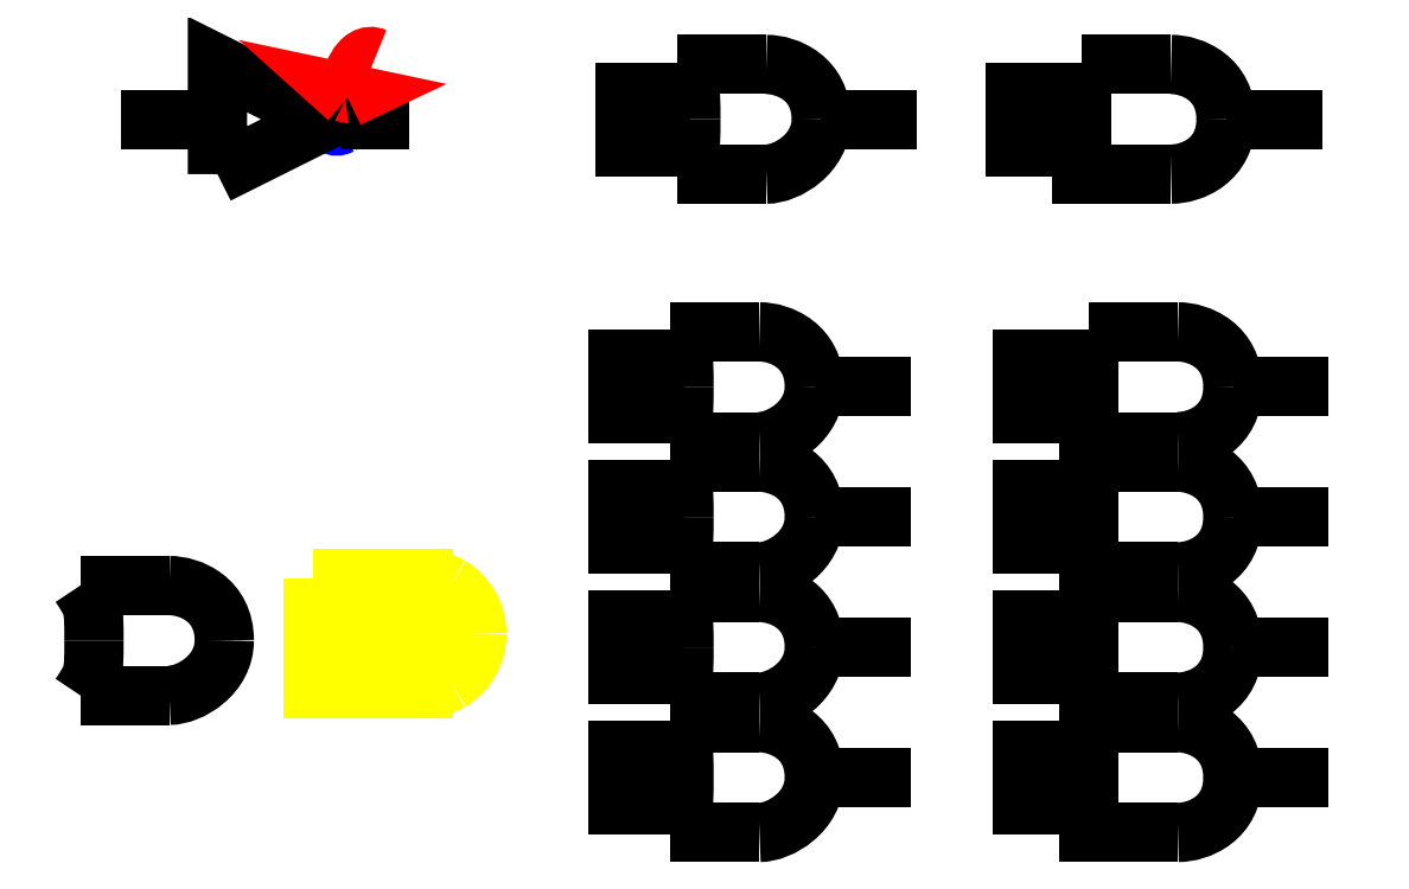
<metadata>
{"format":"dxf","ext":"dxf","renderer":"ezdxf+matplotlib","layout":"modelspace","background":"white","min_lineweight":24,"dpi":150}
</metadata>
<code>
0
SECTION
2
ENTITIES
0
SPLINE
8
Templates
70
8
71
3
72
8
73
4
74
0
40
0
40
0
40
0
40
0
40
1
40
1
40
1
40
1
10
17.59
20
14.83
30
0
10
17.59
20
14.03
30
0
10
17.17
20
13.29
30
0
10
16.5
20
12.89
30
0
0
SPLINE
8
Templates
70
8
71
3
72
8
73
4
74
0
40
0
40
0
40
0
40
0
40
1
40
1
40
1
40
1
10
16.5
20
12.89
30
0
10
15.82
20
12.49
30
0
10
14.99
20
12.49
30
0
10
14.31
20
12.89
30
0
0
SPLINE
8
Templates
70
8
71
3
72
8
73
4
74
0
40
0
40
0
40
0
40
0
40
1
40
1
40
1
40
1
10
14.31
20
12.89
30
0
10
13.64
20
13.29
30
0
10
13.22
20
14.03
30
0
10
13.22
20
14.83
30
0
0
SPLINE
8
Templates
70
8
71
3
72
8
73
4
74
0
40
0
40
0
40
0
40
0
40
1
40
1
40
1
40
1
10
13.22
20
14.83
30
0
10
13.22
20
15.63
30
0
10
13.64
20
16.37
30
0
10
14.31
20
16.77
30
0
0
SPLINE
8
Templates
70
8
71
3
72
8
73
4
74
0
40
0
40
0
40
0
40
0
40
1
40
1
40
1
40
1
10
14.31
20
16.77
30
0
10
14.99
20
17.18
30
0
10
15.82
20
17.18
30
0
10
16.5
20
16.77
30
0
0
SPLINE
8
Templates
70
8
71
3
72
8
73
4
74
0
40
0
40
0
40
0
40
0
40
1
40
1
40
1
40
1
10
16.5
20
16.77
30
0
10
17.17
20
16.37
30
0
10
17.59
20
15.63
30
0
10
17.59
20
14.83
30
0
0
LWPOLYLINE
8
Templates
90
4
70
1
10
10.92
20
17.08
30
0
10
15.4
20
17.08
30
0
10
15.4
20
12.6
30
0
10
10.92
20
12.6
30
0
0
LWPOLYLINE
8
Templates
90
1
70
1
10
17.59
20
14.83
30
0
0
LWPOLYLINE
8
Templates
90
4
70
0
10
13.16
20
17.08
30
0
10
13.16
20
12.6
30
0
10
13.16
20
12.6
30
0
10
13.16
20
12.6
30
0
0
SPLINE
8
Templates
70
8
71
3
72
8
73
4
74
0
40
0
40
0
40
0
40
0
40
1
40
1
40
1
40
1
10
11.76
20
12.6
30
0
10
12.32
20
13.44
30
0
10
12.32
20
13.44
30
0
10
12.32
20
14.84
30
0
0
SPLINE
8
Templates
70
8
71
3
72
8
73
4
74
0
40
0
40
0
40
0
40
0
40
1
40
1
40
1
40
1
10
12.32
20
14.84
30
0
10
12.32
20
16.24
30
0
10
12.32
20
16.24
30
0
10
11.76
20
17.08
30
0
0
LWPOLYLINE
8
Templates
90
3
70
0
10
11.76
20
17.08
30
0
10
11.76
20
12.6
30
0
10
11.76
20
12.6
30
0
0
LWPOLYLINE
8
Templates
90
1
70
1
10
11.76
20
17.08
30
0
0
SPLINE
8
Gates
70
8
71
3
72
8
73
4
74
0
40
0
40
0
40
0
40
0
40
1
40
1
40
1
40
1
10
12.15
20
35.85
30
0
10
12.15
20
35.75
30
0
10
12.09
20
35.66
30
0
10
12.01
20
35.61
30
0
0
SPLINE
8
Gates
70
8
71
3
72
8
73
4
74
0
40
0
40
0
40
0
40
0
40
1
40
1
40
1
40
1
10
12.01
20
35.61
30
0
10
11.92
20
35.56
30
0
10
11.81
20
35.56
30
0
10
11.73
20
35.61
30
0
0
SPLINE
8
Gates
70
8
71
3
72
8
73
4
74
0
40
0
40
0
40
0
40
0
40
1
40
1
40
1
40
1
10
11.73
20
35.61
30
0
10
11.64
20
35.66
30
0
10
11.59
20
35.75
30
0
10
11.59
20
35.85
30
0
0
SPLINE
8
Gates
70
8
71
3
72
8
73
4
74
0
40
0
40
0
40
0
40
0
40
1
40
1
40
1
40
1
10
11.59
20
35.85
30
0
10
11.59
20
35.95
30
0
10
11.64
20
36.04
30
0
10
11.73
20
36.09
30
0
0
SPLINE
8
Gates
70
8
71
3
72
8
73
4
74
0
40
0
40
0
40
0
40
0
40
1
40
1
40
1
40
1
10
11.73
20
36.09
30
0
10
11.81
20
36.14
30
0
10
11.92
20
36.14
30
0
10
12.01
20
36.09
30
0
0
SPLINE
8
Gates
70
8
71
3
72
8
73
4
74
0
40
0
40
0
40
0
40
0
40
1
40
1
40
1
40
1
10
12.01
20
36.09
30
0
10
12.09
20
36.04
30
0
10
12.15
20
35.95
30
0
10
12.15
20
35.85
30
0
0
LWPOLYLINE
8
Gates
90
3
70
1
10
7
20
33.6
30
0
10
11.48
20
35.84
30
0
10
7
20
38.08
30
0
0
LWPOLYLINE
8
Gates
90
1
70
1
10
12.15
20
35.85
30
0
0
LWPOLYLINE
8
Gates
90
2
70
0
10
3.08
20
35.84
30
0
10
7
20
35.84
30
0
0
LWPOLYLINE
8
Gates
90
2
70
0
10
12.04
20
35.84
30
0
10
14.84
20
35.84
30
0
0
SPLINE
8
Gates
70
8
71
3
72
8
73
4
74
0
40
0
40
0
40
0
40
0
40
1
40
1
40
1
40
1
10
5.04
20
16.8
30
0
10
5.88
20
16.8
30
0
10
7.28
20
16.24
30
0
10
7.28
20
14.56
30
0
0
SPLINE
8
Gates
70
8
71
3
72
8
73
4
74
0
40
0
40
0
40
0
40
0
40
1
40
1
40
1
40
1
10
7.28
20
14.56
30
0
10
7.28
20
13.16
30
0
10
5.88
20
12.32
30
0
10
5.04
20
12.32
30
0
0
LWPOLYLINE
8
Gates
90
2
70
0
10
1.4
20
16.8
30
0
10
5.04
20
16.8
30
0
0
SPLINE
8
Gates
70
8
71
3
72
8
73
4
74
0
40
0
40
0
40
0
40
0
40
1
40
1
40
1
40
1
10
1.4
20
12.32
30
0
10
1.96
20
13.16
30
0
10
1.96
20
13.16
30
0
10
1.96
20
14.56
30
0
0
SPLINE
8
Gates
70
8
71
3
72
8
73
4
74
0
40
0
40
0
40
0
40
0
40
1
40
1
40
1
40
1
10
1.96
20
14.56
30
0
10
1.96
20
15.96
30
0
10
1.96
20
15.96
30
0
10
1.4
20
16.8
30
0
0
LWPOLYLINE
8
Gates
90
2
70
0
10
5.04
20
12.32
30
0
10
1.4
20
12.32
30
0
0
LWPOLYLINE
8
Gates
90
1
70
1
10
1.4
20
16.8
30
0
0
SPLINE
8
Gates
70
8
71
3
72
8
73
4
74
0
40
0
40
0
40
0
40
0
40
1
40
1
40
1
40
1
10
29.4
20
38.08
30
0
10
30.24
20
38.08
30
0
10
31.64
20
37.52
30
0
10
31.64
20
35.84
30
0
0
SPLINE
8
Gates
70
8
71
3
72
8
73
4
74
0
40
0
40
0
40
0
40
0
40
1
40
1
40
1
40
1
10
31.64
20
35.84
30
0
10
31.64
20
34.44
30
0
10
30.24
20
33.6
30
0
10
29.4
20
33.6
30
0
0
LWPOLYLINE
8
Gates
90
2
70
0
10
25.76
20
38.08
30
0
10
29.4
20
38.08
30
0
0
SPLINE
8
Gates
70
8
71
3
72
8
73
4
74
0
40
0
40
0
40
0
40
0
40
1
40
1
40
1
40
1
10
25.76
20
33.6
30
0
10
26.32
20
34.44
30
0
10
26.32
20
34.44
30
0
10
26.32
20
35.84
30
0
0
SPLINE
8
Gates
70
8
71
3
72
8
73
4
74
0
40
0
40
0
40
0
40
0
40
1
40
1
40
1
40
1
10
26.32
20
35.84
30
0
10
26.32
20
37.24
30
0
10
26.32
20
37.24
30
0
10
25.76
20
38.08
30
0
0
LWPOLYLINE
8
Gates
90
2
70
0
10
29.4
20
33.6
30
0
10
25.76
20
33.6
30
0
0
LWPOLYLINE
8
Gates
90
1
70
1
10
25.76
20
38.08
30
0
0
LWPOLYLINE
8
Gates
90
2
70
0
10
22.4
20
36.96
30
0
10
26.32
20
36.96
30
0
0
LWPOLYLINE
8
Gates
90
2
70
0
10
22.4
20
34.72
30
0
10
26.32
20
34.72
30
0
0
LWPOLYLINE
8
Gates
90
2
70
0
10
31.64
20
35.84
30
0
10
35.56
20
35.84
30
0
0
SPLINE
8
Gates
70
8
71
3
72
8
73
4
74
0
40
0
40
0
40
0
40
0
40
1
40
1
40
1
40
1
10
45.92
20
38.08
30
0
10
46.76
20
38.08
30
0
10
48.16
20
37.52
30
0
10
48.16
20
35.84
30
0
0
SPLINE
8
Gates
70
8
71
3
72
8
73
4
74
0
40
0
40
0
40
0
40
0
40
1
40
1
40
1
40
1
10
48.16
20
35.84
30
0
10
48.16
20
34.16
30
0
10
46.76
20
33.6
30
0
10
45.92
20
33.6
30
0
0
LWPOLYLINE
8
Gates
90
2
70
0
10
42.28
20
38.08
30
0
10
45.92
20
38.08
30
0
0
LWPOLYLINE
8
Gates
90
3
70
0
10
45.92
20
33.6
30
0
10
42.28
20
33.6
30
0
10
42.28
20
38.08
30
0
0
LWPOLYLINE
8
Gates
90
2
70
0
10
38.36
20
36.96
30
0
10
42.28
20
36.96
30
0
0
LWPOLYLINE
8
Gates
90
2
70
0
10
38.36
20
34.72
30
0
10
42.28
20
34.72
30
0
0
LWPOLYLINE
8
Gates
90
2
70
0
10
48.16
20
35.84
30
0
10
52.08
20
35.84
30
0
0
SPLINE
8
Gates
70
8
71
3
72
8
73
4
74
0
40
0
40
0
40
0
40
0
40
1
40
1
40
1
40
1
10
29.12
20
21.84
30
0
10
29.96
20
21.84
30
0
10
31.36
20
21.28
30
0
10
31.36
20
19.6
30
0
0
SPLINE
8
Gates
70
8
71
3
72
8
73
4
74
0
40
0
40
0
40
0
40
0
40
1
40
1
40
1
40
1
10
31.36
20
19.6
30
0
10
31.36
20
18.2
30
0
10
29.96
20
17.36
30
0
10
29.12
20
17.36
30
0
0
LWPOLYLINE
8
Gates
90
2
70
0
10
25.48
20
21.84
30
0
10
29.12
20
21.84
30
0
0
SPLINE
8
Gates
70
8
71
3
72
8
73
4
74
0
40
0
40
0
40
0
40
0
40
1
40
1
40
1
40
1
10
25.48
20
17.36
30
0
10
26.04
20
18.2
30
0
10
26.04
20
18.2
30
0
10
26.04
20
19.6
30
0
0
SPLINE
8
Gates
70
8
71
3
72
8
73
4
74
0
40
0
40
0
40
0
40
0
40
1
40
1
40
1
40
1
10
26.04
20
19.6
30
0
10
26.04
20
21
30
0
10
26.04
20
21
30
0
10
25.48
20
21.84
30
0
0
LWPOLYLINE
8
Gates
90
2
70
0
10
29.12
20
17.36
30
0
10
25.48
20
17.36
30
0
0
LWPOLYLINE
8
Gates
90
1
70
1
10
25.48
20
21.84
30
0
0
LWPOLYLINE
8
Gates
90
2
70
0
10
22.12
20
20.72
30
0
10
26.04
20
20.72
30
0
0
LWPOLYLINE
8
Gates
90
2
70
0
10
22.12
20
18.48
30
0
10
26.04
20
18.48
30
0
0
LWPOLYLINE
8
Gates
90
2
70
0
10
31.36
20
19.6
30
0
10
35.28
20
19.6
30
0
0
SPLINE
8
Gates
70
8
71
3
72
8
73
4
74
0
40
0
40
0
40
0
40
0
40
1
40
1
40
1
40
1
10
29.12
20
27.16
30
0
10
29.96
20
27.16
30
0
10
31.36
20
26.6
30
0
10
31.36
20
24.92
30
0
0
SPLINE
8
Gates
70
8
71
3
72
8
73
4
74
0
40
0
40
0
40
0
40
0
40
1
40
1
40
1
40
1
10
31.36
20
24.92
30
0
10
31.36
20
23.52
30
0
10
29.96
20
22.68
30
0
10
29.12
20
22.68
30
0
0
LWPOLYLINE
8
Gates
90
2
70
0
10
25.48
20
27.16
30
0
10
29.12
20
27.16
30
0
0
SPLINE
8
Gates
70
8
71
3
72
8
73
4
74
0
40
0
40
0
40
0
40
0
40
1
40
1
40
1
40
1
10
25.48
20
22.68
30
0
10
26.04
20
23.52
30
0
10
26.04
20
23.52
30
0
10
26.04
20
24.92
30
0
0
SPLINE
8
Gates
70
8
71
3
72
8
73
4
74
0
40
0
40
0
40
0
40
0
40
1
40
1
40
1
40
1
10
26.04
20
24.92
30
0
10
26.04
20
26.32
30
0
10
26.04
20
26.32
30
0
10
25.48
20
27.16
30
0
0
LWPOLYLINE
8
Gates
90
2
70
0
10
29.12
20
22.68
30
0
10
25.48
20
22.68
30
0
0
LWPOLYLINE
8
Gates
90
1
70
1
10
25.48
20
27.16
30
0
0
LWPOLYLINE
8
Gates
90
2
70
0
10
22.12
20
26.04
30
0
10
26.04
20
26.04
30
0
0
LWPOLYLINE
8
Gates
90
2
70
0
10
22.12
20
23.8
30
0
10
26.04
20
23.8
30
0
0
LWPOLYLINE
8
Gates
90
2
70
0
10
31.36
20
24.92
30
0
10
35.28
20
24.92
30
0
0
SPLINE
8
Gates
70
8
71
3
72
8
73
4
74
0
40
0
40
0
40
0
40
0
40
1
40
1
40
1
40
1
10
29.12
20
11.2
30
0
10
29.96
20
11.2
30
0
10
31.36
20
10.64
30
0
10
31.36
20
8.961
30
0
0
SPLINE
8
Gates
70
8
71
3
72
8
73
4
74
0
40
0
40
0
40
0
40
0
40
1
40
1
40
1
40
1
10
31.36
20
8.961
30
0
10
31.36
20
7.56
30
0
10
29.96
20
6.72
30
0
10
29.12
20
6.72
30
0
0
LWPOLYLINE
8
Gates
90
2
70
0
10
25.48
20
11.2
30
0
10
29.12
20
11.2
30
0
0
SPLINE
8
Gates
70
8
71
3
72
8
73
4
74
0
40
0
40
0
40
0
40
0
40
1
40
1
40
1
40
1
10
25.48
20
6.72
30
0
10
26.04
20
7.56
30
0
10
26.04
20
7.56
30
0
10
26.04
20
8.961
30
0
0
SPLINE
8
Gates
70
8
71
3
72
8
73
4
74
0
40
0
40
0
40
0
40
0
40
1
40
1
40
1
40
1
10
26.04
20
8.961
30
0
10
26.04
20
10.36
30
0
10
26.04
20
10.36
30
0
10
25.48
20
11.2
30
0
0
LWPOLYLINE
8
Gates
90
2
70
0
10
29.12
20
6.72
30
0
10
25.48
20
6.72
30
0
0
LWPOLYLINE
8
Gates
90
1
70
1
10
25.48
20
11.2
30
0
0
LWPOLYLINE
8
Gates
90
2
70
0
10
22.12
20
10.08
30
0
10
26.04
20
10.08
30
0
0
LWPOLYLINE
8
Gates
90
2
70
0
10
22.12
20
7.84
30
0
10
26.04
20
7.84
30
0
0
LWPOLYLINE
8
Gates
90
2
70
0
10
31.36
20
8.961
30
0
10
35.28
20
8.961
30
0
0
SPLINE
8
Gates
70
8
71
3
72
8
73
4
74
0
40
0
40
0
40
0
40
0
40
1
40
1
40
1
40
1
10
29.12
20
16.52
30
0
10
29.96
20
16.52
30
0
10
31.36
20
15.96
30
0
10
31.36
20
14.28
30
0
0
SPLINE
8
Gates
70
8
71
3
72
8
73
4
74
0
40
0
40
0
40
0
40
0
40
1
40
1
40
1
40
1
10
31.36
20
14.28
30
0
10
31.36
20
12.88
30
0
10
29.96
20
12.04
30
0
10
29.12
20
12.04
30
0
0
LWPOLYLINE
8
Gates
90
2
70
0
10
25.48
20
16.52
30
0
10
29.12
20
16.52
30
0
0
SPLINE
8
Gates
70
8
71
3
72
8
73
4
74
0
40
0
40
0
40
0
40
0
40
1
40
1
40
1
40
1
10
25.48
20
12.04
30
0
10
26.04
20
12.88
30
0
10
26.04
20
12.88
30
0
10
26.04
20
14.28
30
0
0
SPLINE
8
Gates
70
8
71
3
72
8
73
4
74
0
40
0
40
0
40
0
40
0
40
1
40
1
40
1
40
1
10
26.04
20
14.28
30
0
10
26.04
20
15.68
30
0
10
26.04
20
15.68
30
0
10
25.48
20
16.52
30
0
0
LWPOLYLINE
8
Gates
90
2
70
0
10
29.12
20
12.04
30
0
10
25.48
20
12.04
30
0
0
LWPOLYLINE
8
Gates
90
1
70
1
10
25.48
20
16.52
30
0
0
LWPOLYLINE
8
Gates
90
2
70
0
10
22.12
20
15.4
30
0
10
26.04
20
15.4
30
0
0
LWPOLYLINE
8
Gates
90
2
70
0
10
22.12
20
13.16
30
0
10
26.04
20
13.16
30
0
0
LWPOLYLINE
8
Gates
90
2
70
0
10
31.36
20
14.28
30
0
10
35.28
20
14.28
30
0
0
SPLINE
8
Gates
70
8
71
3
72
8
73
4
74
0
40
0
40
0
40
0
40
0
40
1
40
1
40
1
40
1
10
46.2
20
27.16
30
0
10
47.04
20
27.16
30
0
10
48.44
20
26.6
30
0
10
48.44
20
24.92
30
0
0
SPLINE
8
Gates
70
8
71
3
72
8
73
4
74
0
40
0
40
0
40
0
40
0
40
1
40
1
40
1
40
1
10
48.44
20
24.92
30
0
10
48.44
20
23.24
30
0
10
47.04
20
22.68
30
0
10
46.2
20
22.68
30
0
0
LWPOLYLINE
8
Gates
90
2
70
0
10
42.56
20
27.16
30
0
10
46.2
20
27.16
30
0
0
LWPOLYLINE
8
Gates
90
3
70
0
10
46.2
20
22.68
30
0
10
42.56
20
22.68
30
0
10
42.56
20
27.16
30
0
0
LWPOLYLINE
8
Gates
90
2
70
0
10
38.64
20
26.04
30
0
10
42.56
20
26.04
30
0
0
LWPOLYLINE
8
Gates
90
2
70
0
10
38.64
20
23.8
30
0
10
42.56
20
23.8
30
0
0
LWPOLYLINE
8
Gates
90
2
70
0
10
48.44
20
24.92
30
0
10
52.36
20
24.92
30
0
0
SPLINE
8
Gates
70
8
71
3
72
8
73
4
74
0
40
0
40
0
40
0
40
0
40
1
40
1
40
1
40
1
10
46.2
20
21.84
30
0
10
47.04
20
21.84
30
0
10
48.44
20
21.28
30
0
10
48.44
20
19.6
30
0
0
SPLINE
8
Gates
70
8
71
3
72
8
73
4
74
0
40
0
40
0
40
0
40
0
40
1
40
1
40
1
40
1
10
48.44
20
19.6
30
0
10
48.44
20
17.92
30
0
10
47.04
20
17.36
30
0
10
46.2
20
17.36
30
0
0
LWPOLYLINE
8
Gates
90
2
70
0
10
42.56
20
21.84
30
0
10
46.2
20
21.84
30
0
0
LWPOLYLINE
8
Gates
90
3
70
0
10
46.2
20
17.36
30
0
10
42.56
20
17.36
30
0
10
42.56
20
21.84
30
0
0
LWPOLYLINE
8
Gates
90
2
70
0
10
38.64
20
20.72
30
0
10
42.56
20
20.72
30
0
0
LWPOLYLINE
8
Gates
90
2
70
0
10
38.64
20
18.48
30
0
10
42.56
20
18.48
30
0
0
LWPOLYLINE
8
Gates
90
2
70
0
10
48.44
20
19.6
30
0
10
52.36
20
19.6
30
0
0
SPLINE
8
Gates
70
8
71
3
72
8
73
4
74
0
40
0
40
0
40
0
40
0
40
1
40
1
40
1
40
1
10
46.2
20
16.52
30
0
10
47.04
20
16.52
30
0
10
48.44
20
15.96
30
0
10
48.44
20
14.28
30
0
0
SPLINE
8
Gates
70
8
71
3
72
8
73
4
74
0
40
0
40
0
40
0
40
0
40
1
40
1
40
1
40
1
10
48.44
20
14.28
30
0
10
48.44
20
12.6
30
0
10
47.04
20
12.04
30
0
10
46.2
20
12.04
30
0
0
LWPOLYLINE
8
Gates
90
2
70
0
10
42.56
20
16.52
30
0
10
46.2
20
16.52
30
0
0
LWPOLYLINE
8
Gates
90
3
70
0
10
46.2
20
12.04
30
0
10
42.56
20
12.04
30
0
10
42.56
20
16.52
30
0
0
LWPOLYLINE
8
Gates
90
2
70
0
10
38.64
20
15.4
30
0
10
42.56
20
15.4
30
0
0
LWPOLYLINE
8
Gates
90
2
70
0
10
38.64
20
13.16
30
0
10
42.56
20
13.16
30
0
0
LWPOLYLINE
8
Gates
90
2
70
0
10
48.44
20
14.28
30
0
10
52.36
20
14.28
30
0
0
SPLINE
8
Gates
70
8
71
3
72
8
73
4
74
0
40
0
40
0
40
0
40
0
40
1
40
1
40
1
40
1
10
46.2
20
11.2
30
0
10
47.04
20
11.2
30
0
10
48.44
20
10.64
30
0
10
48.44
20
8.961
30
0
0
SPLINE
8
Gates
70
8
71
3
72
8
73
4
74
0
40
0
40
0
40
0
40
0
40
1
40
1
40
1
40
1
10
48.44
20
8.961
30
0
10
48.44
20
7.28
30
0
10
47.04
20
6.72
30
0
10
46.2
20
6.72
30
0
0
LWPOLYLINE
8
Gates
90
2
70
0
10
42.56
20
11.2
30
0
10
46.2
20
11.2
30
0
0
LWPOLYLINE
8
Gates
90
3
70
0
10
46.2
20
6.72
30
0
10
42.56
20
6.72
30
0
10
42.56
20
11.2
30
0
0
LWPOLYLINE
8
Gates
90
2
70
0
10
38.64
20
10.08
30
0
10
42.56
20
10.08
30
0
0
LWPOLYLINE
8
Gates
90
2
70
0
10
38.64
20
7.84
30
0
10
42.56
20
7.84
30
0
0
SPLINE
8
Gates
70
8
71
3
72
8
73
4
74
0
40
0
40
0
40
0
40
0
40
1
40
1
40
1
40
1
10
13.44
20
38.36
30
0
10
12.85
20
38.63
30
0
10
12.37
20
37.54
30
0
10
12.32
20
36.71
30
0
0
LWPOLYLINE
8
Gates
90
2
70
0
10
48.44
20
8.961
30
0
10
52.36
20
8.961
30
0
0
LWPOLYLINE
8
Gates
90
5
70
1
10
12.32
20
36.71
30
0
10
12.32
20
36.71
30
0
10
12.6
20
36.84
30
0
10
12.04
20
36.96
30
0
10
12.32
20
36.71
30
0
0
ENDSEC
0
EOF

</code>
